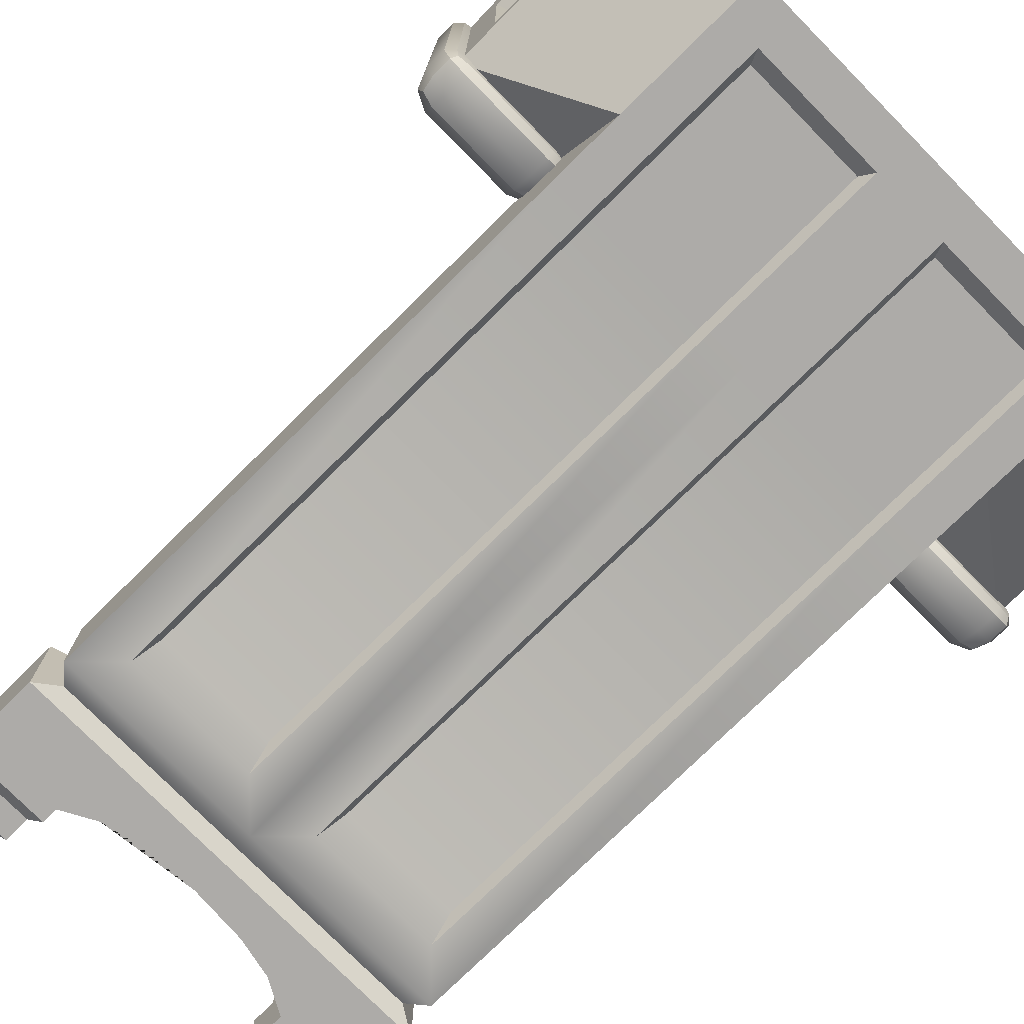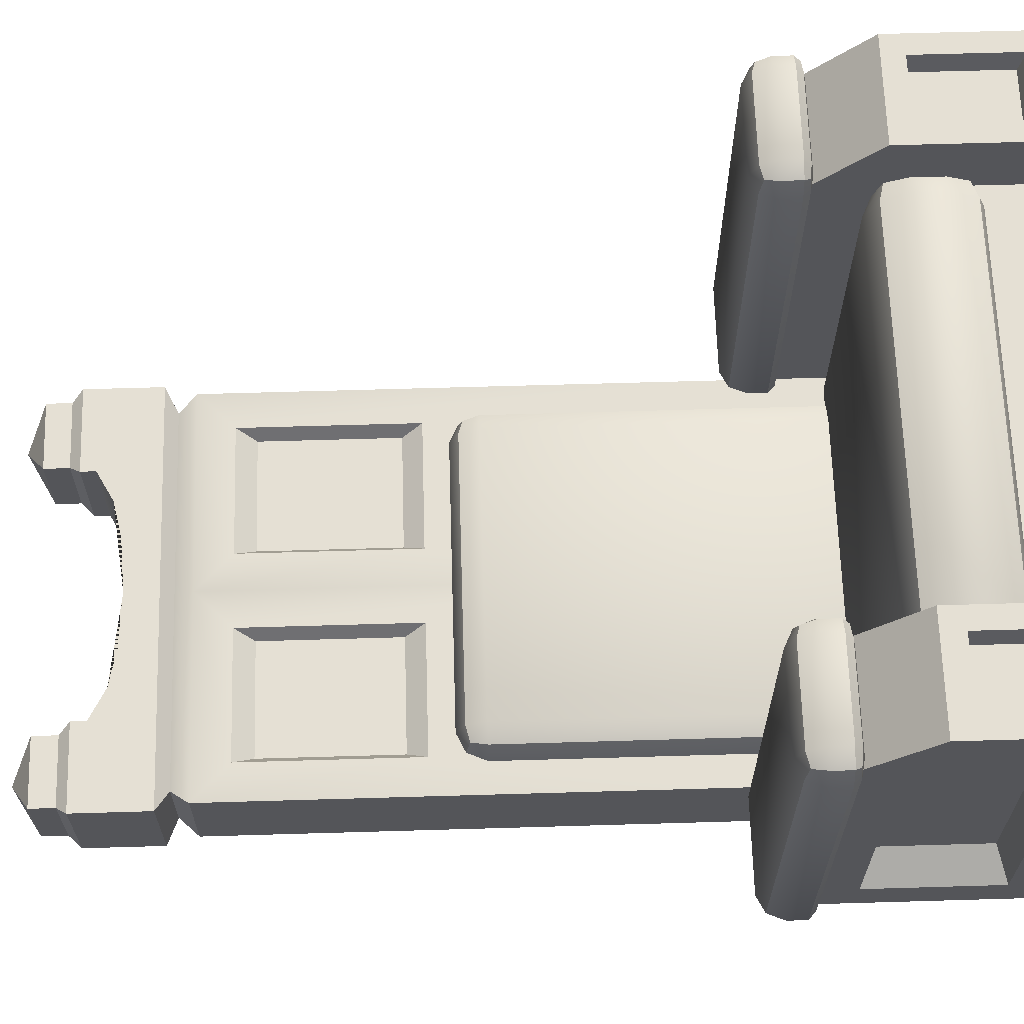
<metadata>
{"format":"obj","ext":"obj","renderer":"f3d","projection":"perspective","resolution":1024,"background":"white","views":[{"elev":-76.5,"azim":-45.4,"up":"+Z"},{"elev":65.2,"azim":-91.7,"up":"+Z"}]}
</metadata>
<code>
o throne_Cube.419
v -0.5281 1e-06 0.4434
v -0.5281 0.2565 0.4434
v -0.5281 1e-06 -0.4434
v -0.5281 0.2565 -0.4434
v 0.5281 1e-06 0.4434
v 0.5281 0.2565 0.4434
v 0.5281 1e-06 -0.4434
v 0.5281 0.2565 -0.4434
v -0.8102 0.1066 -0.3369
v -0.8102 0.1066 0.3369
v -0.8102 0.2565 0.3369
v -0.8102 0.2565 -0.4434
v 0.8102 0.2565 -0.3369
v 0.8102 0.1066 -0.3369
v 0.8102 0.1066 0.3369
v 0.8102 0.2565 0.3369
v -0.4322 0.3739 -0.6893
v -0.4322 0.09586 -0.6893
v 0.4322 0.09586 -0.6893
v 0.5281 0.3739 -0.6893
v -0.5281 0.5454 0.4434
v -0.4322 1.395 -0.4434
v 0.4322 1.395 -0.4434
v 0.8102 0.4389 -0.3369
v 0.5281 0.5454 0.4434
v -0.8102 0.4389 0.3369
v -0.8102 0.4389 -0.3369
v 0.8102 0.4389 0.3369
v 0.4322 1.851 -0.6893
v 0.4322 1.851 -0.4434
v -0.4322 1.851 -0.4434
v -0.4322 1.851 -0.6893
v -0.5836 0.05547 0.6147
v -0.5836 0.2565 0.6147
v 0.7548 0.3184 0.6147
v 0.7548 0.2565 0.6147
v 0.5836 0.2565 0.6147
v 0.5836 0.05547 0.6147
v -0.7548 0.05547 0.6147
v -0.7548 0.2565 0.6147
v 0.7548 0.05547 0.6147
v -0.5836 0.3184 0.6147
v -0.7548 0.3184 0.6147
v 0.5836 0.3184 0.6147
v 0.4322 0.5454 -0.6893
v -0.4322 0.5454 -0.6893
v -0.5741 0.2333 0.4067
v -0.4764 0.1356 0.4067
v -0.4764 0.2333 0.5082
v -0.5435 0.1661 0.4064
v -0.5301 0.1796 0.4625
v -0.476 0.1661 0.4765
v -0.5435 0.2336 0.4765
v -0.5741 0.2333 -0.4067
v -0.4764 0.2333 -0.5082
v -0.4764 0.1356 -0.4067
v -0.5435 0.2336 -0.4765
v -0.5301 0.1796 -0.4625
v -0.476 0.1661 -0.4765
v -0.5435 0.1661 -0.4064
v 0.5741 0.2333 0.4067
v 0.4764 0.2333 0.5082
v 0.4764 0.1356 0.4067
v 0.5435 0.2336 0.4765
v 0.5301 0.1796 0.4625
v 0.476 0.1661 0.4765
v 0.5435 0.1661 0.4064
v 0.4764 0.2333 -0.5082
v 0.5741 0.2333 -0.4067
v 0.4764 0.1356 -0.4067
v 0.5435 0.2336 -0.4765
v 0.5301 0.1796 -0.4625
v 0.5435 0.1661 -0.4064
v 0.476 0.1661 -0.4765
v -0.5741 0.3148 0.4067
v -0.4764 0.3148 0.5082
v -0.4764 0.4125 0.4067
v -0.5435 0.3145 0.4765
v -0.5301 0.3685 0.4625
v -0.476 0.382 0.4765
v -0.5435 0.382 0.4064
v -0.5741 0.3148 -0.4067
v -0.4764 0.4125 -0.4067
v -0.4764 0.3148 -0.5082
v -0.5435 0.382 -0.4064
v -0.5301 0.3685 -0.4625
v -0.476 0.382 -0.4765
v -0.5435 0.3145 -0.4765
v 0.4764 0.3148 -0.5082
v 0.4764 0.4125 -0.4067
v 0.5741 0.3148 -0.4067
v 0.476 0.382 -0.4765
v 0.5301 0.3685 -0.4625
v 0.5435 0.382 -0.4064
v 0.5435 0.3145 -0.4765
v 0.5741 0.3148 0.4067
v 0.4764 0.4125 0.4067
v 0.4764 0.3148 0.5082
v 0.5435 0.382 0.4064
v 0.5301 0.3685 0.4625
v 0.476 0.382 0.4765
v 0.5435 0.3145 0.4765
v 0.4895 0.5456 0.4675
v 0.5505 0.5188 0.4675
v 0.5505 0.5456 0.5366
v 0.5085 0.5272 0.4673
v 0.517 0.5309 0.5055
v 0.5507 0.5272 0.5151
v 0.5085 0.5457 0.5151
v 0.4895 0.5456 -0.4418
v 0.5505 0.5456 -0.5109
v 0.5505 0.5188 -0.4418
v 0.5085 0.5457 -0.4893
v 0.517 0.5309 -0.4798
v 0.5507 0.5272 -0.4893
v 0.5085 0.5272 -0.4416
v 0.8471 0.5456 0.4675
v 0.7862 0.5456 0.5366
v 0.7862 0.5188 0.4675
v 0.8281 0.5457 0.5151
v 0.8197 0.5309 0.5055
v 0.786 0.5272 0.5151
v 0.8281 0.5272 0.4673
v 0.7862 0.5456 -0.5109
v 0.8471 0.5456 -0.4418
v 0.7862 0.5188 -0.4418
v 0.8281 0.5457 -0.4893
v 0.8197 0.5309 -0.4798
v 0.8281 0.5272 -0.4416
v 0.786 0.5272 -0.4893
v 0.4895 0.5948 0.4675
v 0.5505 0.5948 0.5366
v 0.5505 0.6613 0.4675
v 0.5085 0.5946 0.5151
v 0.517 0.6313 0.5055
v 0.5507 0.6405 0.5151
v 0.5085 0.6405 0.4673
v 0.4895 0.5948 -0.4418
v 0.5505 0.6613 -0.4418
v 0.5505 0.5948 -0.5109
v 0.5085 0.6405 -0.4416
v 0.517 0.6313 -0.4798
v 0.5507 0.6405 -0.4893
v 0.5085 0.5946 -0.4893
v 0.7862 0.5948 -0.5109
v 0.7862 0.6613 -0.4418
v 0.8471 0.5948 -0.4418
v 0.786 0.6405 -0.4893
v 0.8197 0.6313 -0.4798
v 0.8281 0.6405 -0.4416
v 0.8281 0.5946 -0.4893
v 0.8471 0.5948 0.4675
v 0.7862 0.6613 0.4675
v 0.7862 0.5948 0.5366
v 0.8281 0.6405 0.4673
v 0.8197 0.6313 0.5055
v 0.786 0.6405 0.5151
v 0.8281 0.5946 0.5151
v -0.8471 0.5456 0.4675
v -0.7862 0.5188 0.4675
v -0.7862 0.5456 0.5366
v -0.8281 0.5272 0.4673
v -0.8197 0.5309 0.5055
v -0.786 0.5272 0.5151
v -0.8281 0.5457 0.5151
v -0.8471 0.5456 -0.4418
v -0.7862 0.5456 -0.5109
v -0.7862 0.5188 -0.4418
v -0.8281 0.5457 -0.4893
v -0.8197 0.5309 -0.4798
v -0.786 0.5272 -0.4893
v -0.8281 0.5272 -0.4416
v -0.4895 0.5456 0.4675
v -0.5505 0.5456 0.5366
v -0.5505 0.5188 0.4675
v -0.5085 0.5457 0.5151
v -0.517 0.5309 0.5055
v -0.5507 0.5272 0.5151
v -0.5085 0.5272 0.4673
v -0.5505 0.5456 -0.5109
v -0.4895 0.5456 -0.4418
v -0.5505 0.5188 -0.4418
v -0.5085 0.5457 -0.4893
v -0.517 0.5309 -0.4798
v -0.5085 0.5272 -0.4416
v -0.5507 0.5272 -0.4893
v -0.8471 0.5948 0.4675
v -0.7862 0.5948 0.5366
v -0.7862 0.6613 0.4675
v -0.8281 0.5946 0.5151
v -0.8197 0.6313 0.5055
v -0.786 0.6405 0.5151
v -0.8281 0.6405 0.4673
v -0.8471 0.5948 -0.4418
v -0.7862 0.6613 -0.4418
v -0.7862 0.5948 -0.5109
v -0.8281 0.6405 -0.4416
v -0.8197 0.6313 -0.4798
v -0.786 0.6405 -0.4893
v -0.8281 0.5946 -0.4893
v -0.5505 0.5948 -0.5109
v -0.5505 0.6613 -0.4418
v -0.4895 0.5948 -0.4418
v -0.5507 0.6405 -0.4893
v -0.517 0.6313 -0.4798
v -0.5085 0.6405 -0.4416
v -0.5085 0.5946 -0.4893
v -0.4895 0.5948 0.4675
v -0.5505 0.6613 0.4675
v -0.5505 0.5948 0.5366
v -0.5085 0.6405 0.4673
v -0.517 0.6313 0.5055
v -0.5507 0.6405 0.5151
v -0.5085 0.5946 0.5151
v 0.8102 0.5454 0.4434
v 0.8102 0.2565 0.4434
v -0.8102 1e-06 -0.4434
v -0.8102 1e-06 0.4434
v -0.8102 0.2565 0.4434
v -0.8102 0.2565 -0.3369
v 0.8102 0.2565 -0.4434
v 0.8102 1e-06 -0.4434
v 0.8102 1e-06 0.4434
v 0.8102 0.5454 -0.4434
v -0.8102 0.5454 0.4434
v -0.8102 0.5454 -0.4434
v -0.7323 0.258 0.2754
v -0.7323 0.258 -0.2754
v 0.7323 0.258 -0.2754
v 0.7323 0.258 0.2754
v 0.7323 0.4071 0.2754
v -0.7323 0.1354 -0.2754
v -0.7323 0.1354 0.2754
v 0.7323 0.1354 -0.2754
v 0.7323 0.1354 0.2754
v 0.7323 0.4071 -0.2754
v -0.7323 0.4071 0.2754
v -0.7323 0.4071 -0.2754
v -0.5281 1e-06 0.6147
v -0.5281 0.2565 0.6147
v 0.8102 0.3739 0.6147
v 0.8102 0.2565 0.6147
v 0.5281 0.2565 0.6147
v 0.5281 1e-06 0.6147
v -0.8102 1e-06 0.6147
v -0.8102 0.2565 0.6147
v 0.8102 1e-06 0.6147
v -0.5281 0.3739 0.6147
v -0.8102 0.3739 0.6147
v 0.5281 0.3739 0.6147
v -0.592 0.2531 0.5606
v -0.7464 0.2531 0.5606
v 0.592 0.2531 0.5606
v 0.7464 0.2531 0.5606
v -0.592 0.07177 0.5606
v 0.7464 0.309 0.5606
v 0.592 0.07177 0.5606
v -0.7464 0.07177 0.5606
v 0.7464 0.07177 0.5606
v -0.592 0.309 0.5606
v -0.7464 0.309 0.5606
v 0.592 0.309 0.5606
v 1e-06 1e-06 -0.4434
v 1e-06 0.2565 -0.4434
v 1e-06 1e-06 0.4434
v 1e-06 0.2565 0.4434
v -0.09586 0.09586 -0.6893
v -0.09586 0.3739 -0.6893
v 0.09586 1.395 -0.4434
v 0.09586 1.851 -0.4434
v -0.09586 1.851 -0.6893
v -0.09586 0.5454 -0.6893
v -0.09586 1.395 -0.4434
v 0.5281 0.5454 -0.4434
v -0.09586 1.851 -0.4434
v 0.5281 1.947 -0.4434
v -0.5281 0.5454 -0.4434
v -0.5281 1.947 -0.4434
v 1e-06 0.5454 -0.4434
v 1e-06 1.947 -0.4434
v 0.1166 1.446 -0.4797
v 0.4115 1.446 -0.4797
v 0.1166 1.8 -0.4797
v 0.4115 1.8 -0.4797
v -0.4115 1.446 -0.4797
v -0.4115 1.8 -0.4797
v -0.1166 1.446 -0.4797
v -0.1166 1.8 -0.4797
v 0.489 1.994 -0.6624
v 0.489 1.994 -0.4703
v 1e-06 1.994 -0.4703
v 1e-06 1.994 -0.6624
v -0.489 1.994 -0.4703
v -0.489 1.994 -0.6624
v 0.547 2.026 -0.695
v 0.547 2.026 -0.4377
v -0.547 2.026 -0.4377
v -0.547 2.026 -0.695
v 0.547 2.074 -0.695
v 0.547 2.074 -0.4377
v -0.547 2.074 -0.4377
v -0.547 2.074 -0.695
v 0.547 2.187 -0.695
v 0.547 2.187 -0.4377
v 0.3221 2.187 -0.4377
v 0.3221 2.187 -0.695
v -0.547 2.187 -0.4377
v -0.547 2.187 -0.695
v -0.3221 2.187 -0.4377
v -0.3221 2.187 -0.695
v 0.2404 2.143 -0.4377
v -0.2404 2.143 -0.4377
v -0.2559 2.074 -0.4377
v 1e-06 2.026 -0.4377
v 0.2559 2.074 -0.4377
v 0.1427 2.121 -0.4377
v 1e-06 2.112 -0.4377
v -0.1427 2.121 -0.4377
v -0.2404 2.143 -0.695
v 0.2404 2.143 -0.695
v 0.2559 2.074 -0.695
v 1e-06 2.026 -0.695
v -0.2559 2.074 -0.695
v -0.1427 2.121 -0.695
v 1e-06 2.112 -0.695
v 0.1427 2.121 -0.695
v 0.547 2.227 -0.695
v 0.547 2.227 -0.4377
v 0.3221 2.227 -0.4377
v 0.3221 2.227 -0.695
v -0.547 2.227 -0.4377
v -0.547 2.227 -0.695
v -0.3221 2.227 -0.4377
v -0.3221 2.227 -0.695
v 0.5235 2.256 -0.6681
v 0.5235 2.256 -0.4646
v 0.3456 2.256 -0.4646
v 0.3456 2.256 -0.6681
v -0.5235 2.256 -0.4646
v -0.5235 2.256 -0.6681
v -0.3456 2.256 -0.4646
v -0.3456 2.256 -0.6681
v 0.5235 2.321 -0.6681
v 0.5235 2.321 -0.4646
v 0.3456 2.321 -0.4646
v 0.3456 2.321 -0.6681
v -0.5235 2.321 -0.4646
v -0.5235 2.321 -0.6681
v -0.3456 2.321 -0.4646
v -0.3456 2.321 -0.6681
v 0.4346 2.377 -0.5664
v -0.4346 2.377 -0.5664
v -0.4466 0.3545 -0.5021
v -0.3749 0.3545 -0.5737
v -0.3749 0.2801 -0.5021
v -0.4242 0.3547 -0.5513
v -0.4143 0.3136 -0.5415
v -0.3747 0.3033 -0.5513
v -0.4242 0.3033 -0.5018
v -0.4466 1.256 -0.5021
v -0.3749 1.331 -0.5021
v -0.3749 1.256 -0.5737
v -0.4242 1.308 -0.5018
v -0.4143 1.297 -0.5415
v -0.3747 1.308 -0.5513
v -0.4242 1.256 -0.5513
v 0.4466 0.3545 -0.5021
v 0.3749 0.2801 -0.5021
v 0.3749 0.3545 -0.5737
v 0.4242 0.3033 -0.5018
v 0.4143 0.3136 -0.5415
v 0.3747 0.3033 -0.5513
v 0.4242 0.3547 -0.5513
v 0.3749 1.331 -0.5021
v 0.4466 1.256 -0.5021
v 0.3749 1.256 -0.5737
v 0.4242 1.308 -0.5018
v 0.4143 1.297 -0.5415
v 0.4242 1.256 -0.5513
v 0.3747 1.308 -0.5513
v -0.4466 0.3545 -0.4423
v -0.3749 0.2801 -0.4423
v -0.3749 0.3545 -0.3706
v -0.4242 0.3033 -0.4425
v -0.4143 0.3136 -0.4029
v -0.3747 0.3033 -0.393
v -0.4242 0.3547 -0.393
v -0.4466 1.256 -0.4423
v -0.3749 1.256 -0.3706
v -0.3749 1.331 -0.4423
v -0.4242 1.256 -0.393
v -0.4143 1.297 -0.4029
v -0.3747 1.308 -0.393
v -0.4242 1.308 -0.4425
v 0.3749 1.331 -0.4423
v 0.3749 1.256 -0.3706
v 0.4466 1.256 -0.4423
v 0.3747 1.308 -0.393
v 0.4143 1.297 -0.4029
v 0.4242 1.256 -0.393
v 0.4242 1.308 -0.4425
v 0.4466 0.3545 -0.4423
v 0.3749 0.3545 -0.3706
v 0.3749 0.2801 -0.4423
v 0.4242 0.3547 -0.393
v 0.4143 0.3136 -0.4029
v 0.3747 0.3033 -0.393
v 0.4242 0.3033 -0.4425
v -0.5281 0.3739 -0.6893
v -0.5281 1e-06 -0.6893
v 0.09586 0.09586 -0.6893
v -0.5281 0.5454 -0.6893
v -0.5281 1.947 -0.6893
v 0.09586 1.851 -0.6893
v 1e-06 0.3739 -0.6893
v 1e-06 0.5454 -0.6893
v 0.4322 0.3739 -0.6893
v 0.5281 1e-06 -0.6893
v 0.5281 0.5454 -0.6893
v 0.5281 1.947 -0.6893
v 1e-06 1.947 -0.6893
v 1e-06 1e-06 -0.6893
v 0.09586 0.3739 -0.6893
v 0.09586 0.5454 -0.6893
v 0.1118 0.3893 -0.66
v 0.4163 0.3893 -0.66
v 0.1118 0.5506 -0.66
v 0.4163 0.5506 -0.66
v -0.4163 0.3893 -0.66
v -0.1118 0.3893 -0.66
v -0.4163 0.5506 -0.66
v -0.1118 0.5506 -0.66
v -0.4163 0.128 -0.66
v -0.1118 0.128 -0.66
v -0.4163 1.778 -0.66
v -0.1118 1.778 -0.66
v 0.4163 0.128 -0.66
v 0.4163 1.778 -0.66
v 0.1118 1.778 -0.66
v 0.1118 0.128 -0.66
f 49 62 98 76
f 61 69 91 96
f 90 83 77 97
f 70 63 48 56
f 68 55 84 89
f 47 50 51 53
f 48 52 51 50
f 49 53 51 52
f 54 57 58 60
f 55 59 58 57
f 56 60 58 59
f 61 64 65 67
f 62 66 65 64
f 63 67 65 66
f 68 71 72 74
f 69 73 72 71
f 70 74 72 73
f 75 78 79 81
f 76 80 79 78
f 77 81 79 80
f 82 85 86 88
f 83 87 86 85
f 84 88 86 87
f 89 92 93 95
f 90 94 93 92
f 91 95 93 94
f 96 99 100 102
f 97 101 100 99
f 98 102 100 101
f 47 54 60 50
f 50 60 56 48
f 55 68 74 59
f 59 74 70 56
f 69 61 67 73
f 73 67 63 70
f 62 49 52 66
f 66 52 48 63
f 77 83 85 81
f 81 85 82 75
f 83 90 92 87
f 87 92 89 84
f 90 97 99 94
f 94 99 96 91
f 97 77 80 101
f 101 80 76 98
f 54 82 88 57
f 57 88 84 55
f 91 69 71 95
f 95 71 68 89
f 98 62 64 102
f 102 64 61 96
f 49 76 78 53
f 53 78 75 47
f 54 47 75 82
f 105 118 154 132
f 117 125 147 152
f 146 139 133 153
f 126 119 104 112
f 124 111 140 145
f 103 106 107 109
f 104 108 107 106
f 105 109 107 108
f 110 113 114 116
f 111 115 114 113
f 112 116 114 115
f 117 120 121 123
f 118 122 121 120
f 119 123 121 122
f 124 127 128 130
f 125 129 128 127
f 126 130 128 129
f 131 134 135 137
f 132 136 135 134
f 133 137 135 136
f 138 141 142 144
f 139 143 142 141
f 140 144 142 143
f 145 148 149 151
f 146 150 149 148
f 147 151 149 150
f 152 155 156 158
f 153 157 156 155
f 154 158 156 157
f 103 110 116 106
f 106 116 112 104
f 111 124 130 115
f 115 130 126 112
f 125 117 123 129
f 129 123 119 126
f 118 105 108 122
f 122 108 104 119
f 133 139 141 137
f 137 141 138 131
f 139 146 148 143
f 143 148 145 140
f 146 153 155 150
f 150 155 152 147
f 153 133 136 157
f 157 136 132 154
f 110 138 144 113
f 113 144 140 111
f 147 125 127 151
f 151 127 124 145
f 154 118 120 158
f 158 120 117 152
f 105 132 134 109
f 109 134 131 103
f 110 103 131 138
f 161 174 210 188
f 173 181 203 208
f 202 195 189 209
f 182 175 160 168
f 180 167 196 201
f 159 162 163 165
f 160 164 163 162
f 161 165 163 164
f 166 169 170 172
f 167 171 170 169
f 168 172 170 171
f 173 176 177 179
f 174 178 177 176
f 175 179 177 178
f 180 183 184 186
f 181 185 184 183
f 182 186 184 185
f 187 190 191 193
f 188 192 191 190
f 189 193 191 192
f 194 197 198 200
f 195 199 198 197
f 196 200 198 199
f 201 204 205 207
f 202 206 205 204
f 203 207 205 206
f 208 211 212 214
f 209 213 212 211
f 210 214 212 213
f 159 166 172 162
f 162 172 168 160
f 167 180 186 171
f 171 186 182 168
f 181 173 179 185
f 185 179 175 182
f 174 161 164 178
f 178 164 160 175
f 189 195 197 193
f 193 197 194 187
f 195 202 204 199
f 199 204 201 196
f 202 209 211 206
f 206 211 208 203
f 209 189 192 213
f 213 192 188 210
f 166 194 200 169
f 169 200 196 167
f 203 181 183 207
f 207 183 180 201
f 210 174 176 214
f 214 176 173 208
f 161 188 190 165
f 165 190 187 159
f 166 159 187 194
f 355 368 404 382
f 367 375 397 402
f 396 389 383 403
f 376 369 354 362
f 374 361 390 395
f 353 356 357 359
f 354 358 357 356
f 355 359 357 358
f 360 363 364 366
f 361 365 364 363
f 362 366 364 365
f 367 370 371 373
f 368 372 371 370
f 369 373 371 372
f 374 377 378 380
f 375 379 378 377
f 376 380 378 379
f 381 384 385 387
f 382 386 385 384
f 383 387 385 386
f 388 391 392 394
f 389 393 392 391
f 390 394 392 393
f 395 398 399 401
f 396 400 399 398
f 397 401 399 400
f 402 405 406 408
f 403 407 406 405
f 404 408 406 407
f 353 360 366 356
f 356 366 362 354
f 361 374 380 365
f 365 380 376 362
f 375 367 373 379
f 379 373 369 376
f 368 355 358 372
f 372 358 354 369
f 383 389 391 387
f 387 391 388 381
f 389 396 398 393
f 393 398 395 390
f 396 403 405 400
f 400 405 402 397
f 403 383 386 407
f 407 386 382 404
f 360 388 394 363
f 363 394 390 361
f 397 375 377 401
f 401 377 374 395
f 404 368 370 408
f 408 370 367 402
f 355 382 384 359
f 359 384 381 353
f 360 353 381 388
f 223 216 242 247
f 222 7 418
f 264 8 274 279
f 265 266 2 1
f 263 7 5 265
f 264 4 2 266
f 14 13 229 234
f 13 24 236 229
f 409 12 226
f 8 6 25 274
f 28 16 230 231
f 3 1 218 217
f 215 25 250 241
f 5 7 222 223
f 424 414 439 427
f 263 3 410 422
f 217 12 409 410
f 3 217 410
f 221 222 418 20
f 226 277 409
f 274 25 215 224
f 274 224 20
f 21 277 226 225
f 277 278 413 412
f 1 2 240 239
f 2 4 277 21
f 221 20 224
f 21 225 249 248
f 27 220 228 238
f 420 421 292 289
f 274 20 419
f 31 22 285 286
f 268 267 434 430
f 44 37 253 262
f 37 38 257 253
f 39 33 255 258
f 35 44 262 256
f 25 6 243 250
f 6 5 244 243
f 218 1 239 245
f 2 21 248 240
f 219 218 245 246
f 216 215 241 242
f 5 223 247 244
f 225 219 246 249
f 423 424 427 425
f 409 277 412
f 276 274 419 420
f 16 28 215 216
f 10 9 217 218
f 11 10 218 219
f 9 220 12 217
f 13 14 222 221
f 14 15 223 222
f 15 16 216 223
f 24 13 221 224
f 27 26 225 226
f 28 24 224 215
f 220 27 226 12
f 26 11 219 225
f 233 227 228 232
f 234 229 230 235
f 230 229 236 231
f 228 227 237 238
f 11 26 237 227
f 9 10 233 232
f 26 27 238 237
f 15 14 234 235
f 10 11 227 233
f 24 28 231 236
f 16 15 235 230
f 220 9 232 228
f 34 33 239 240
f 35 36 242 241
f 38 37 243 244
f 39 40 246 245
f 36 41 247 242
f 33 39 245 239
f 41 38 244 247
f 43 42 248 249
f 44 35 241 250
f 37 44 250 243
f 42 34 240 248
f 40 43 249 246
f 255 251 252 258
f 253 257 259 254
f 252 251 260 261
f 253 254 256 262
f 38 41 259 257
f 40 39 258 252
f 34 42 260 251
f 33 34 251 255
f 42 43 261 260
f 41 36 254 259
f 43 40 252 261
f 36 35 256 254
f 271 272 432 436
f 19 411 440 437
f 275 31 286 288
f 278 280 291 293
f 7 263 422 418
f 272 268 430 432
f 8 264 266 6
f 3 263 265 1
f 5 6 266 265
f 4 264 279 277
f 23 269 279 274
f 270 30 276 280
f 30 23 274 276
f 269 270 280 279
f 22 31 278 277
f 273 22 277 279
f 31 275 280 278
f 275 273 279 280
f 281 282 284 283
f 285 287 288 286
f 23 30 284 282
f 273 275 288 287
f 269 23 282 281
f 22 273 287 285
f 270 269 281 283
f 30 270 283 284
f 289 292 322 295
f 293 291 314 297
f 276 420 289 290
f 421 413 294 292
f 413 278 293 294
f 280 276 290 291
f 298 297 301 302
f 317 318 312 313
f 290 289 295 296
f 292 294 298 322
f 294 293 297 298
f 291 290 296 314
f 301 313 312 309 307
f 314 296 300 315
f 320 311 305 306
f 312 319 310 309
f 319 323 302 308 310
f 296 295 299 300
f 310 308 332 334
f 295 322 321 299
f 300 299 303 304
f 297 314 313 301
f 304 303 327 328
f 299 321 320 306 303
f 322 298 302 323
f 302 301 307 308
f 311 316 317 315
f 311 320 326 316
f 316 326 325 317
f 317 325 324 318
f 318 324 319 312
f 311 315 300 304 305
f 321 325 326 320
f 319 324 325 323
f 323 325 321 322
f 315 317 313 314
f 331 333 341 339
f 333 334 342 341
f 308 307 331 332
f 306 305 329 330
f 305 304 328 329
f 309 310 334 333
f 307 309 333 331
f 303 306 330 327
f 336 335 343 344
f 335 338 346 343
f 330 329 337 338
f 329 328 336 337
f 334 332 340 342
f 332 331 339 340
f 327 330 338 335
f 328 327 335 336
f 348 347 352
f 350 348 352
f 341 342 350 349
f 339 341 349 347
f 338 337 345 346
f 337 336 344 345
f 342 340 348 350
f 340 339 347 348
f 343 346 351
f 344 343 351
f 349 350 352
f 347 349 352
f 346 345 351
f 345 344 351
f 17 18 410 409
f 18 267 422 410
f 46 17 409 412
f 32 46 412 413
f 271 32 413 421
f 268 272 416 415
f 272 271 421 416
f 267 268 415 422
f 19 417 20 418
f 45 29 420 419
f 29 414 421 420
f 417 45 419 20
f 411 19 418 422
f 424 423 415 416
f 414 424 416 421
f 423 411 422 415
f 440 425 426 437
f 432 431 435 436
f 430 429 431 432
f 426 425 427 428
f 428 427 439 438
f 433 429 430 434
f 18 17 429 433
f 411 423 425 440
f 267 18 433 434
f 417 19 437 426
f 17 46 431 429
f 29 45 428 438
f 46 32 435 431
f 414 29 438 439
f 32 271 436 435
f 45 417 426 428

</code>
